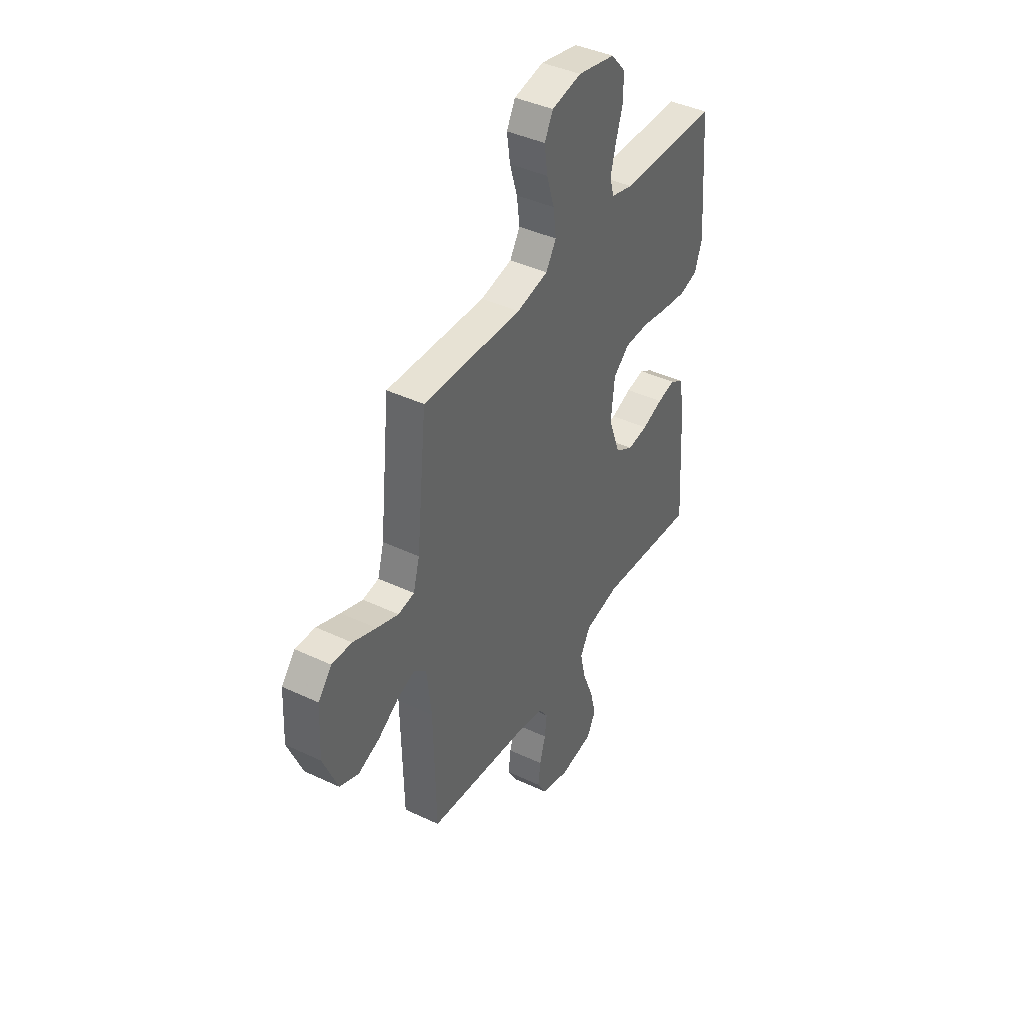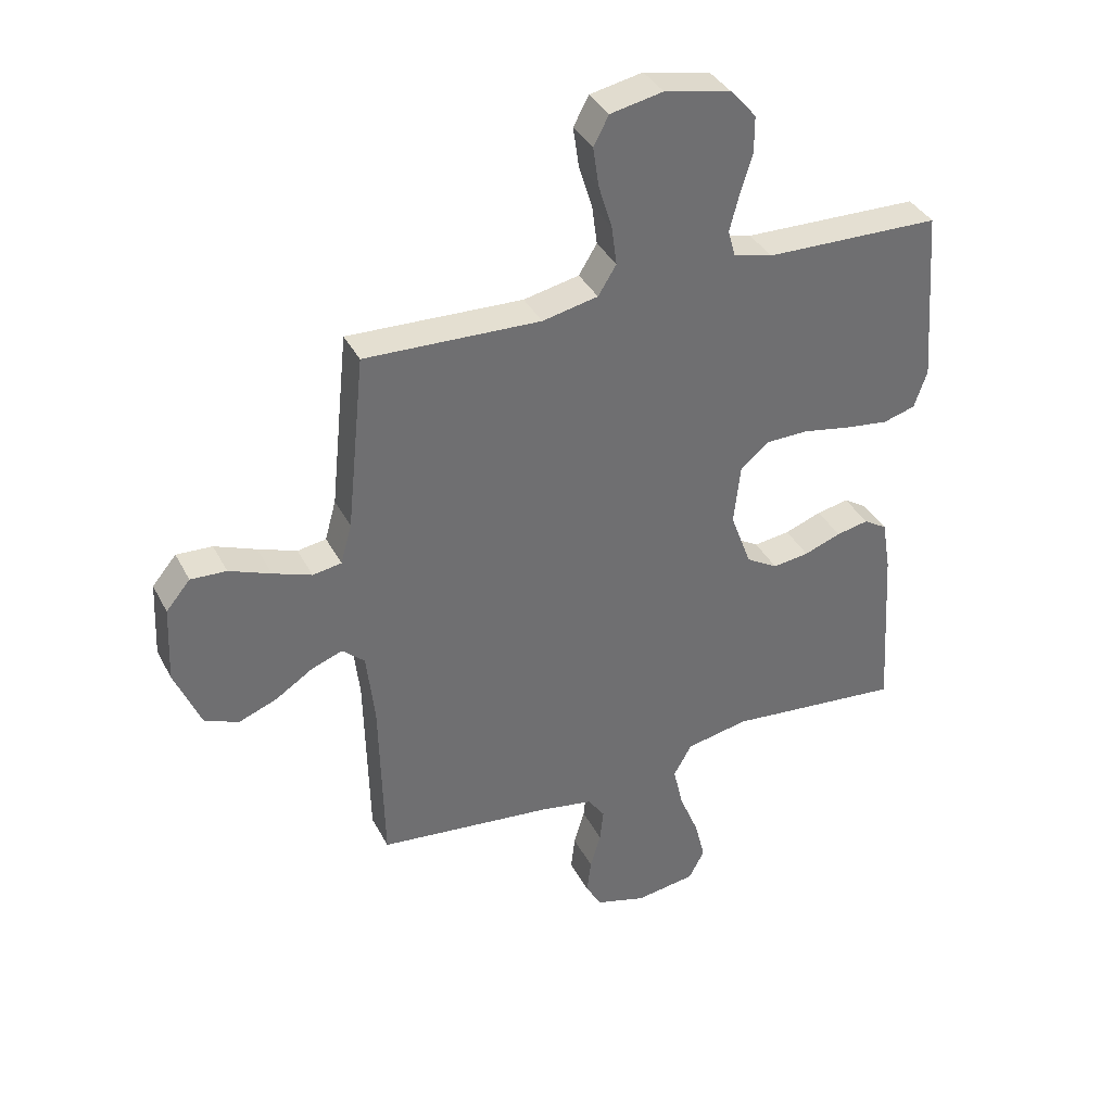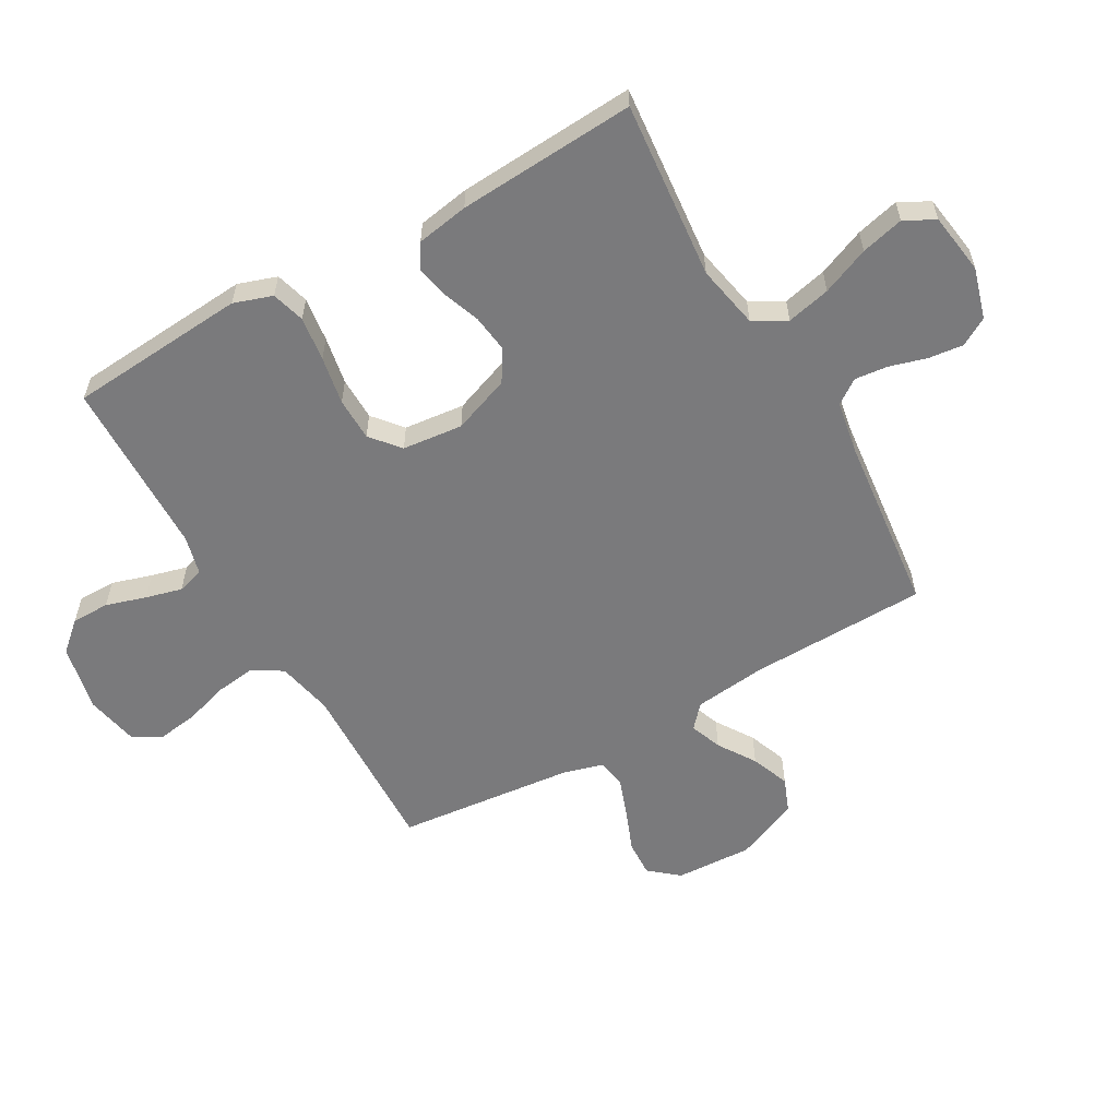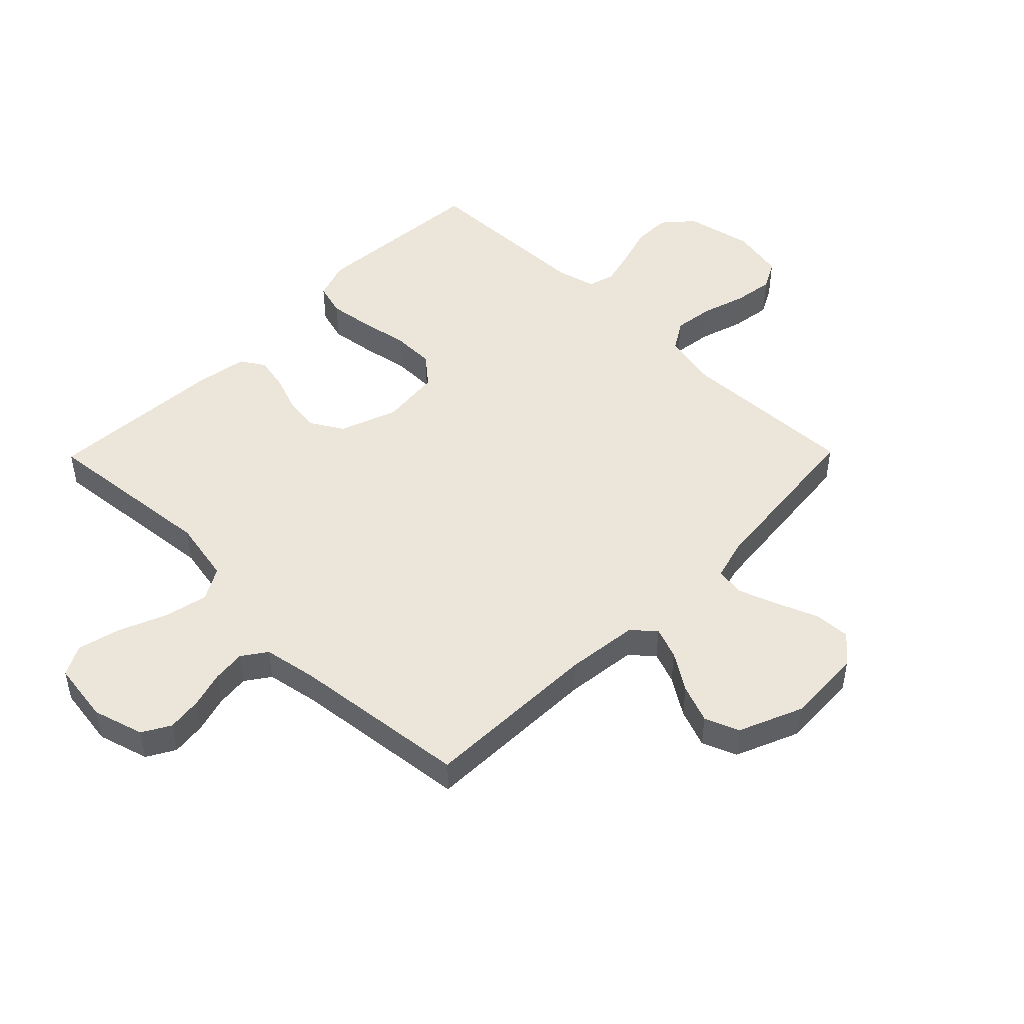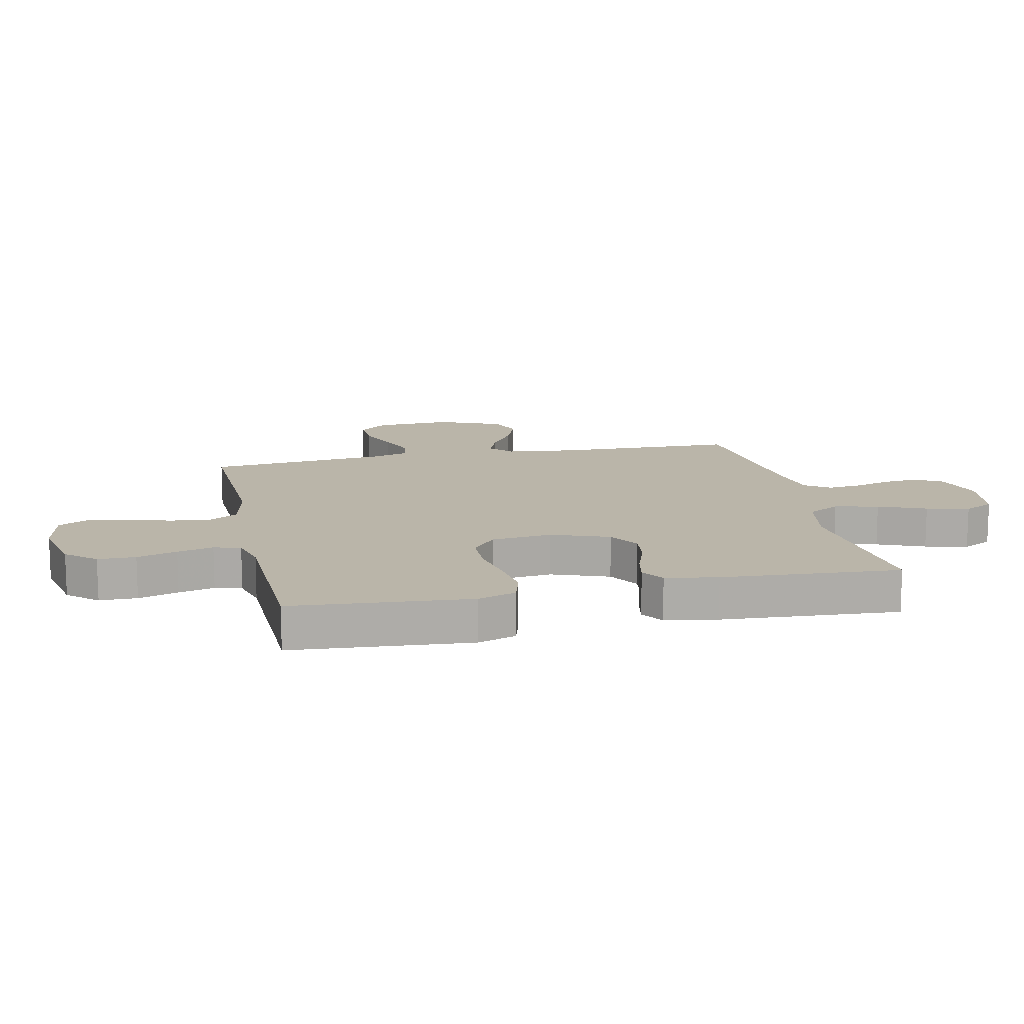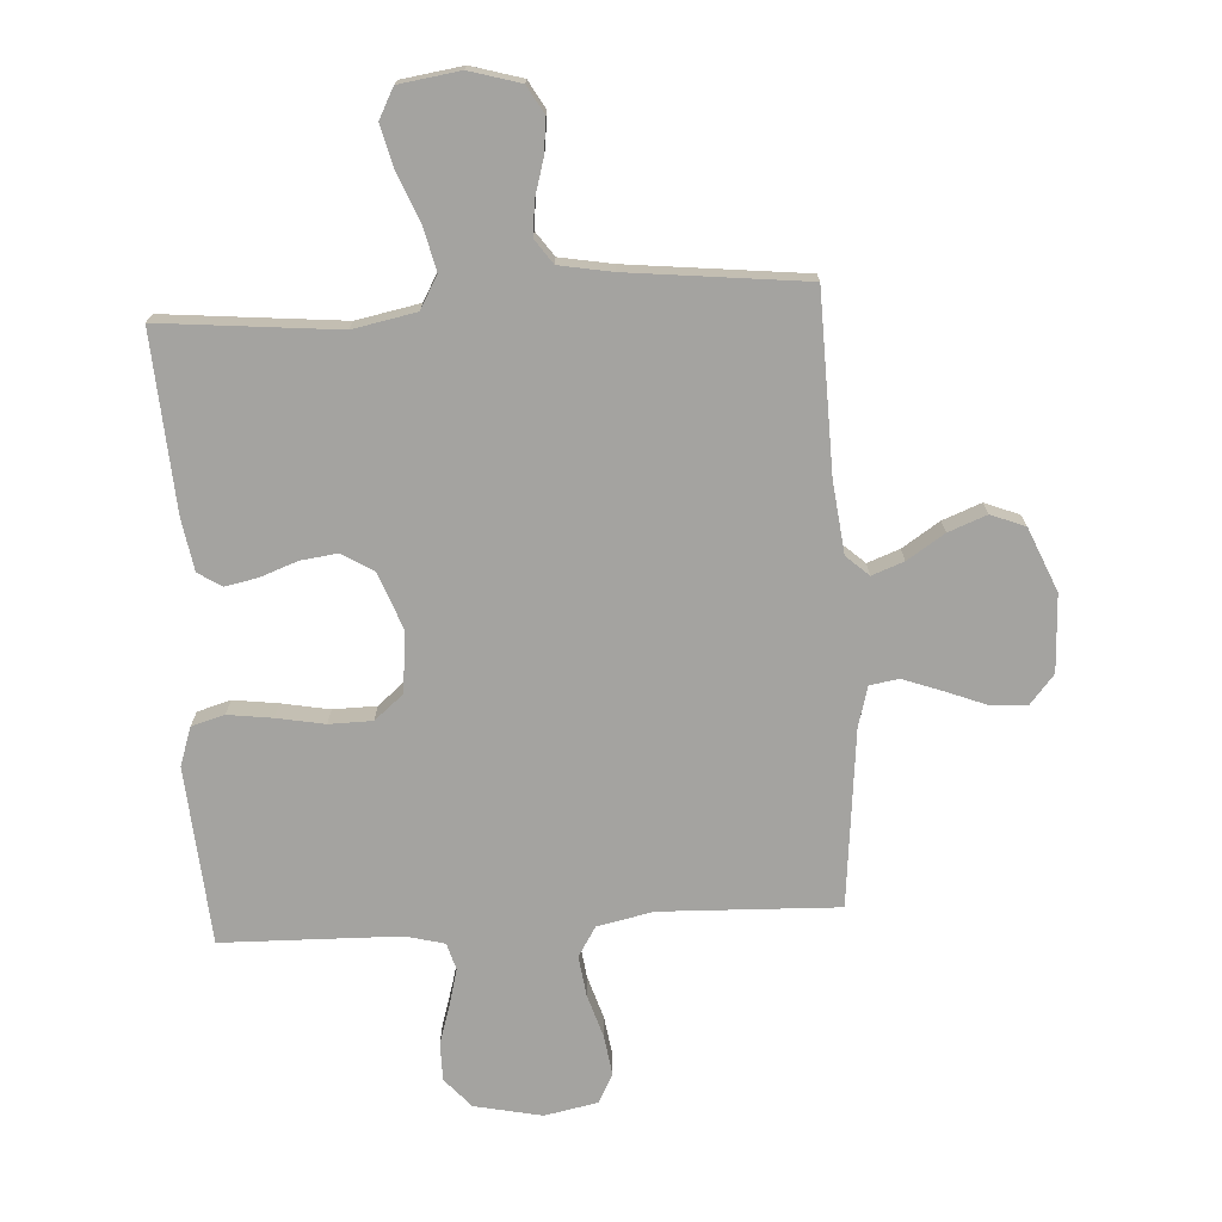
<metadata>
{"format":"obj","ext":"obj","renderer":"f3d","projection":"perspective","resolution":1024,"background":"white","views":[{"elev":41.4,"azim":-60.2,"up":"+Z"},{"elev":37.1,"azim":-24.8,"up":"+Z"},{"elev":-58.2,"azim":119.7,"up":"+Y"},{"elev":48.1,"azim":-135.5,"up":"+Y"},{"elev":13.6,"azim":77.8,"up":"+Y"},{"elev":-72.9,"azim":-176.5,"up":"+Y"}]}
</metadata>
<code>
v -0.5 0.07 0.5
v -0.2 0.07 0.489
v -0.105 0.07 0.509
v -0.074 0.07 0.559
v -0.083 0.07 0.627
v -0.106 0.07 0.701
v -0.116 0.07 0.769
v -0.09 0.07 0.818
v 0 0.07 0.836
v 0.114 0.07 0.812
v 0.158 0.07 0.762
v 0.158 0.07 0.698
v 0.137 0.07 0.63
v 0.121 0.07 0.569
v 0.134 0.07 0.524
v 0.2 0.07 0.507
v 0.5 0.07 0.5
v 0.523 0.07 0.2
v 0.501 0.07 0.135
v 0.445 0.07 0.119
v 0.37 0.07 0.129
v 0.289 0.07 0.144
v 0.216 0.07 0.143
v 0.167 0.07 0.102
v 0.156 0.07 0
v 0.192 0.07 -0.097
v 0.246 0.07 -0.129
v 0.308 0.07 -0.121
v 0.371 0.07 -0.098
v 0.426 0.07 -0.087
v 0.466 0.07 -0.112
v 0.481 0.07 -0.2
v 0.5 0.07 -0.5
v 0.2 0.07 -0.471
v 0.093 0.07 -0.492
v 0.062 0.07 -0.547
v 0.079 0.07 -0.621
v 0.112 0.07 -0.701
v 0.13 0.07 -0.773
v 0.103 0.07 -0.824
v 0 0.07 -0.839
v -0.086 0.07 -0.814
v -0.113 0.07 -0.767
v -0.106 0.07 -0.708
v -0.088 0.07 -0.646
v -0.082 0.07 -0.59
v -0.111 0.07 -0.549
v -0.2 0.07 -0.533
v -0.5 0.07 -0.5
v -0.507 0.07 -0.2
v -0.521 0.07 -0.078
v -0.559 0.07 -0.044
v -0.613 0.07 -0.064
v -0.676 0.07 -0.105
v -0.741 0.07 -0.13
v -0.799 0.07 -0.107
v -0.844 0.07 0
v -0.838 0.07 0.13
v -0.797 0.07 0.179
v -0.736 0.07 0.176
v -0.665 0.07 0.148
v -0.599 0.07 0.124
v -0.55 0.07 0.132
v -0.531 0.07 0.2
v -0.5 0 0.5
v -0.2 0 0.489
v -0.105 0 0.509
v -0.074 0 0.559
v -0.083 0 0.627
v -0.106 0 0.701
v -0.116 0 0.769
v -0.09 0 0.818
v 0 0 0.836
v 0.114 0 0.812
v 0.158 0 0.762
v 0.158 0 0.698
v 0.137 0 0.63
v 0.121 0 0.569
v 0.134 0 0.524
v 0.2 0 0.507
v 0.5 0 0.5
v 0.523 0 0.2
v 0.501 0 0.135
v 0.445 0 0.119
v 0.37 0 0.129
v 0.289 0 0.144
v 0.216 0 0.143
v 0.167 0 0.102
v 0.156 0 0
v 0.192 0 -0.097
v 0.246 0 -0.129
v 0.308 0 -0.121
v 0.371 0 -0.098
v 0.426 0 -0.087
v 0.466 0 -0.112
v 0.481 0 -0.2
v 0.5 0 -0.5
v 0.2 0 -0.471
v 0.093 0 -0.492
v 0.062 0 -0.547
v 0.079 0 -0.621
v 0.112 0 -0.701
v 0.13 0 -0.773
v 0.103 0 -0.824
v 0 0 -0.839
v -0.086 0 -0.814
v -0.113 0 -0.767
v -0.106 0 -0.708
v -0.088 0 -0.646
v -0.082 0 -0.59
v -0.111 0 -0.549
v -0.2 0 -0.533
v -0.5 0 -0.5
v -0.507 0 -0.2
v -0.521 0 -0.078
v -0.559 0 -0.044
v -0.613 0 -0.064
v -0.676 0 -0.105
v -0.741 0 -0.13
v -0.799 0 -0.107
v -0.844 0 0
v -0.838 0 0.13
v -0.797 0 0.179
v -0.736 0 0.176
v -0.665 0 0.148
v -0.599 0 0.124
v -0.55 0 0.132
v -0.531 0 0.2
f 58 59 60 61
f 58 61 62
f 57 58 62
f 56 57 62 63
f 53 54 55 56
f 52 53 56 63
f 48 49 50
f 47 48 50 51
f 42 43 44 45
f 42 45 46
f 41 42 46
f 40 41 46
f 37 38 39 40
f 36 37 40 46
f 35 36 46 47
f 31 32 33 34
f 31 34 35
f 28 29 30 31
f 27 28 31 35
f 26 27 35 47
f 19 20 21 22
f 17 18 19 22
f 16 17 22 23
f 15 16 23 24
f 10 11 12 13
f 10 13 14
f 9 10 14
f 5 6 7 8
f 4 5 8 9
f 64 1 2
f 64 2 3
f 51 52 63 64
f 51 64 3
f 25 26 47 51
f 25 51 3
f 24 25 3 4
f 14 15 24
f 4 9 14 24
f 125 124 123 122
f 126 125 122
f 126 122 121
f 127 126 121 120
f 120 119 118 117
f 127 120 117 116
f 114 113 112
f 115 114 112 111
f 109 108 107 106
f 110 109 106
f 110 106 105
f 110 105 104
f 104 103 102 101
f 110 104 101 100
f 111 110 100 99
f 98 97 96 95
f 99 98 95
f 95 94 93 92
f 99 95 92 91
f 111 99 91 90
f 86 85 84 83
f 86 83 82 81
f 87 86 81 80
f 88 87 80 79
f 77 76 75 74
f 78 77 74
f 78 74 73
f 72 71 70 69
f 73 72 69 68
f 66 65 128
f 67 66 128
f 128 127 116 115
f 67 128 115
f 115 111 90 89
f 67 115 89
f 68 67 89 88
f 88 79 78
f 88 78 73 68
f 1 65 66 2
f 2 66 67 3
f 3 67 68 4
f 4 68 69 5
f 5 69 70 6
f 6 70 71 7
f 7 71 72 8
f 8 72 73 9
f 9 73 74 10
f 10 74 75 11
f 11 75 76 12
f 12 76 77 13
f 13 77 78 14
f 14 78 79 15
f 15 79 80 16
f 16 80 81 17
f 17 81 82 18
f 18 82 83 19
f 19 83 84 20
f 20 84 85 21
f 21 85 86 22
f 22 86 87 23
f 23 87 88 24
f 24 88 89 25
f 25 89 90 26
f 26 90 91 27
f 27 91 92 28
f 28 92 93 29
f 29 93 94 30
f 30 94 95 31
f 31 95 96 32
f 32 96 97 33
f 33 97 98 34
f 34 98 99 35
f 35 99 100 36
f 36 100 101 37
f 37 101 102 38
f 38 102 103 39
f 39 103 104 40
f 40 104 105 41
f 41 105 106 42
f 42 106 107 43
f 43 107 108 44
f 44 108 109 45
f 45 109 110 46
f 46 110 111 47
f 47 111 112 48
f 48 112 113 49
f 49 113 114 50
f 50 114 115 51
f 51 115 116 52
f 52 116 117 53
f 53 117 118 54
f 54 118 119 55
f 55 119 120 56
f 56 120 121 57
f 57 121 122 58
f 58 122 123 59
f 59 123 124 60
f 60 124 125 61
f 61 125 126 62
f 62 126 127 63
f 63 127 128 64
f 64 128 65 1

</code>
